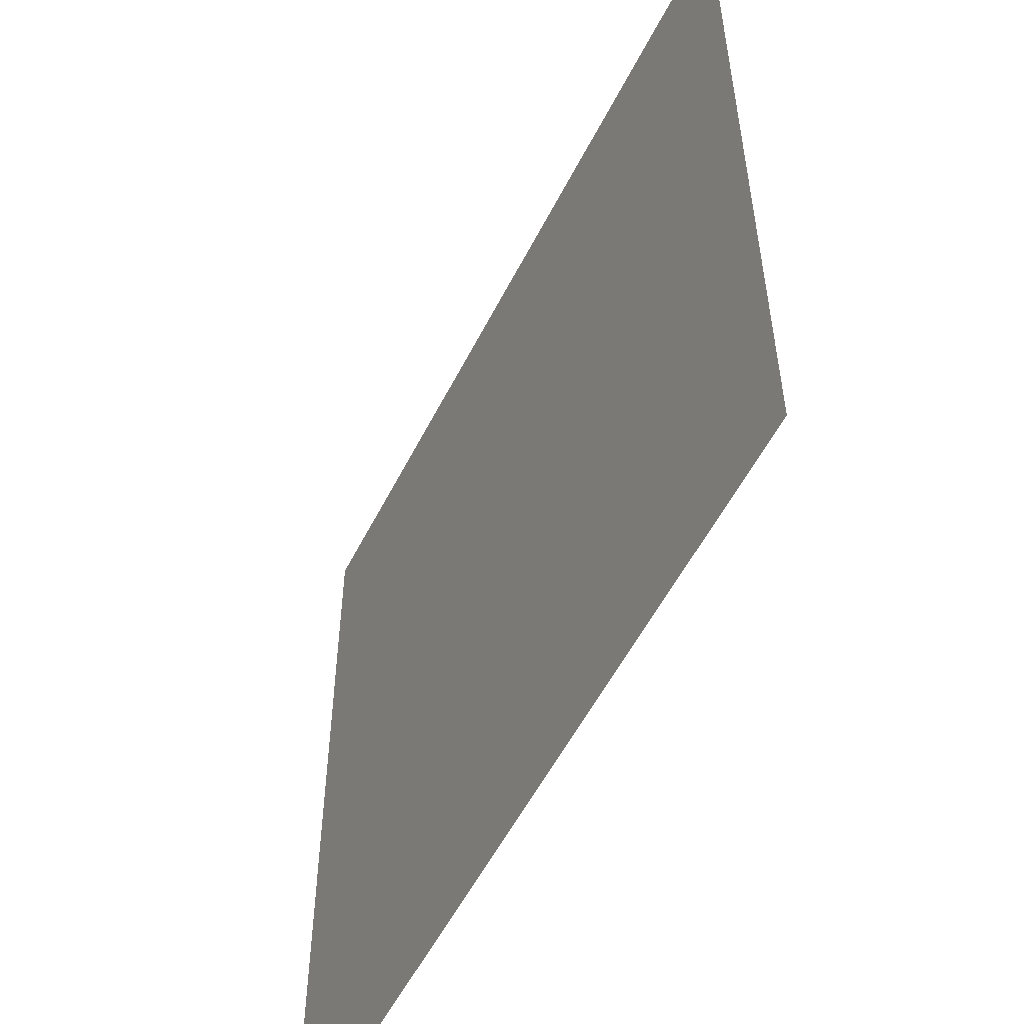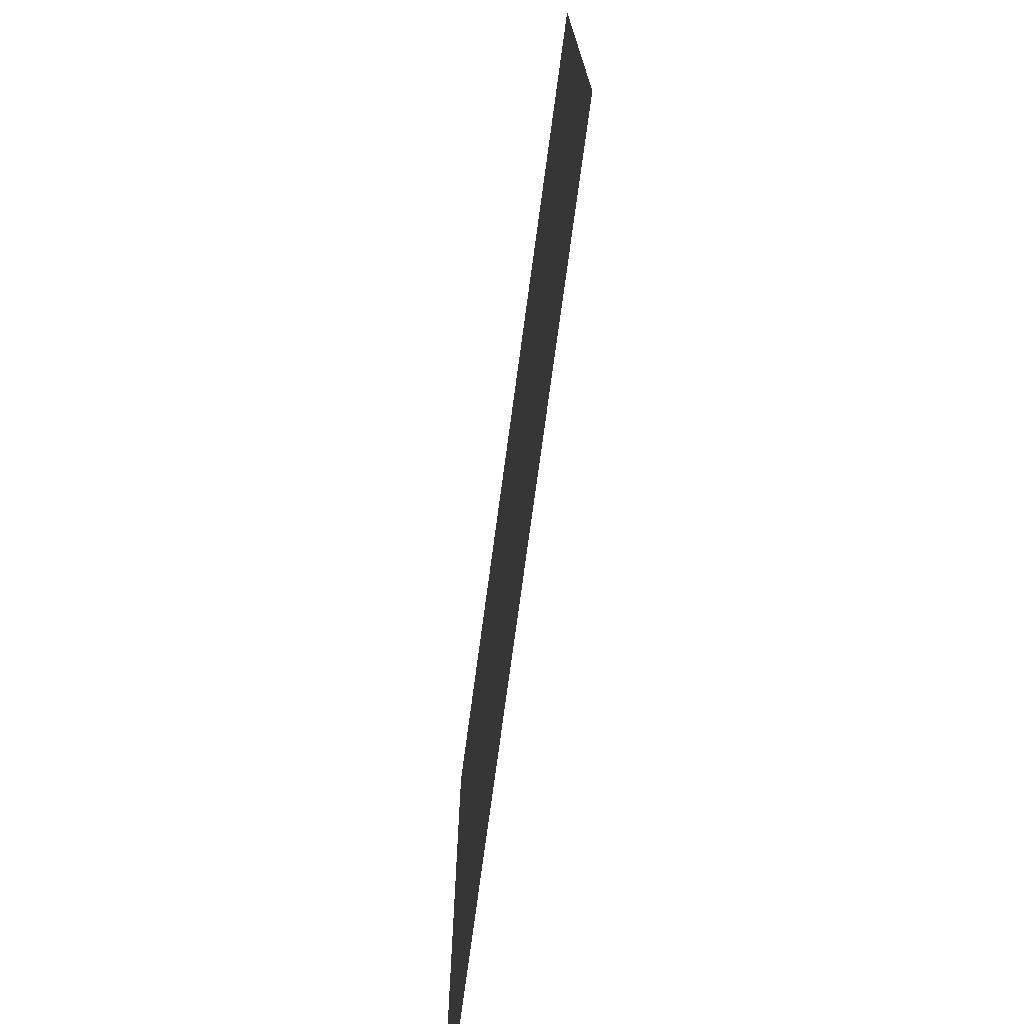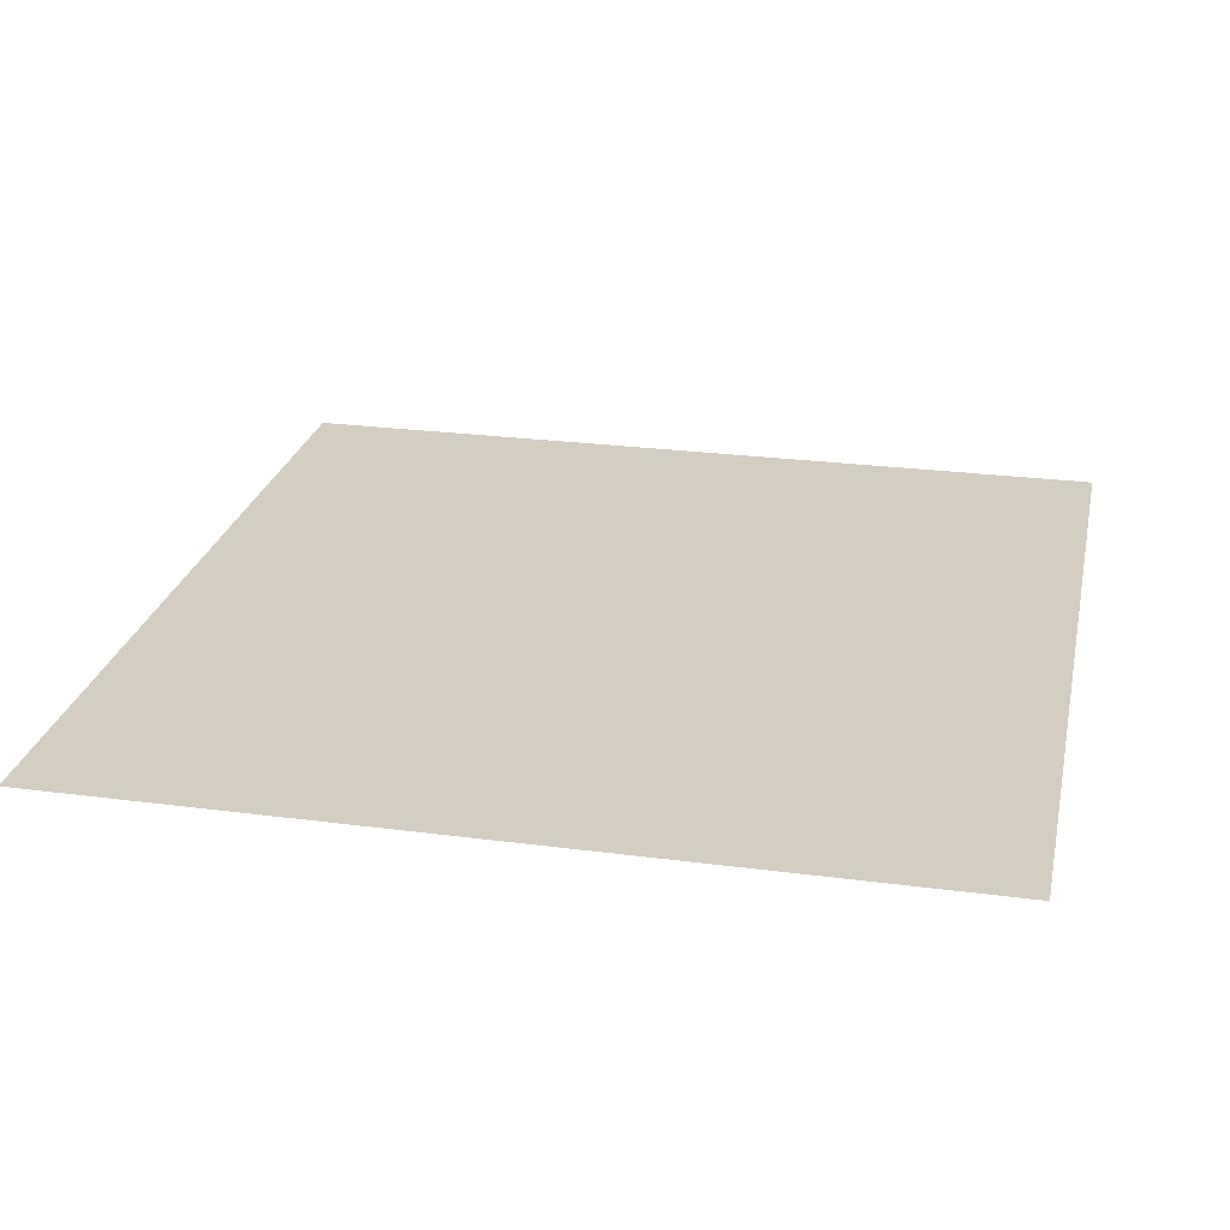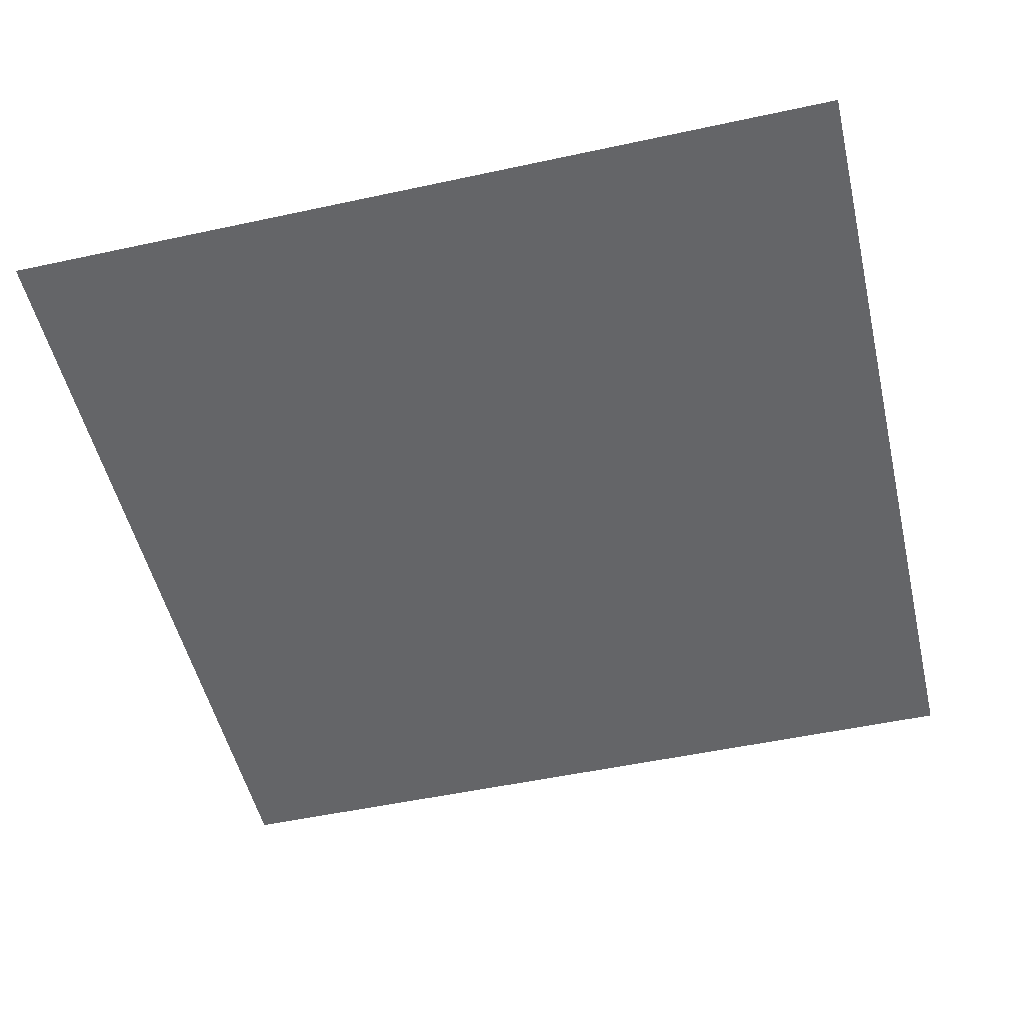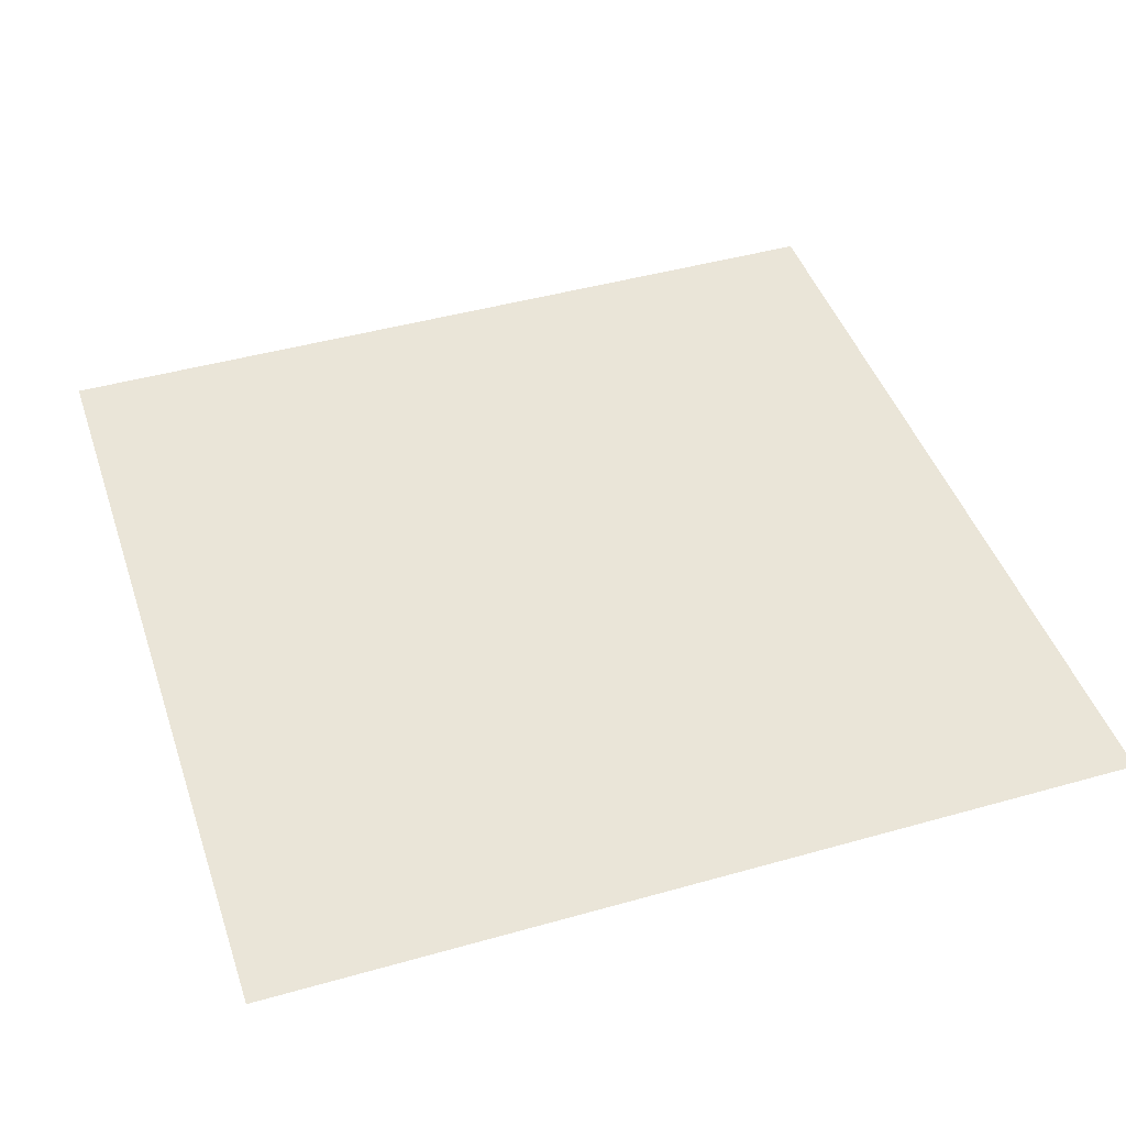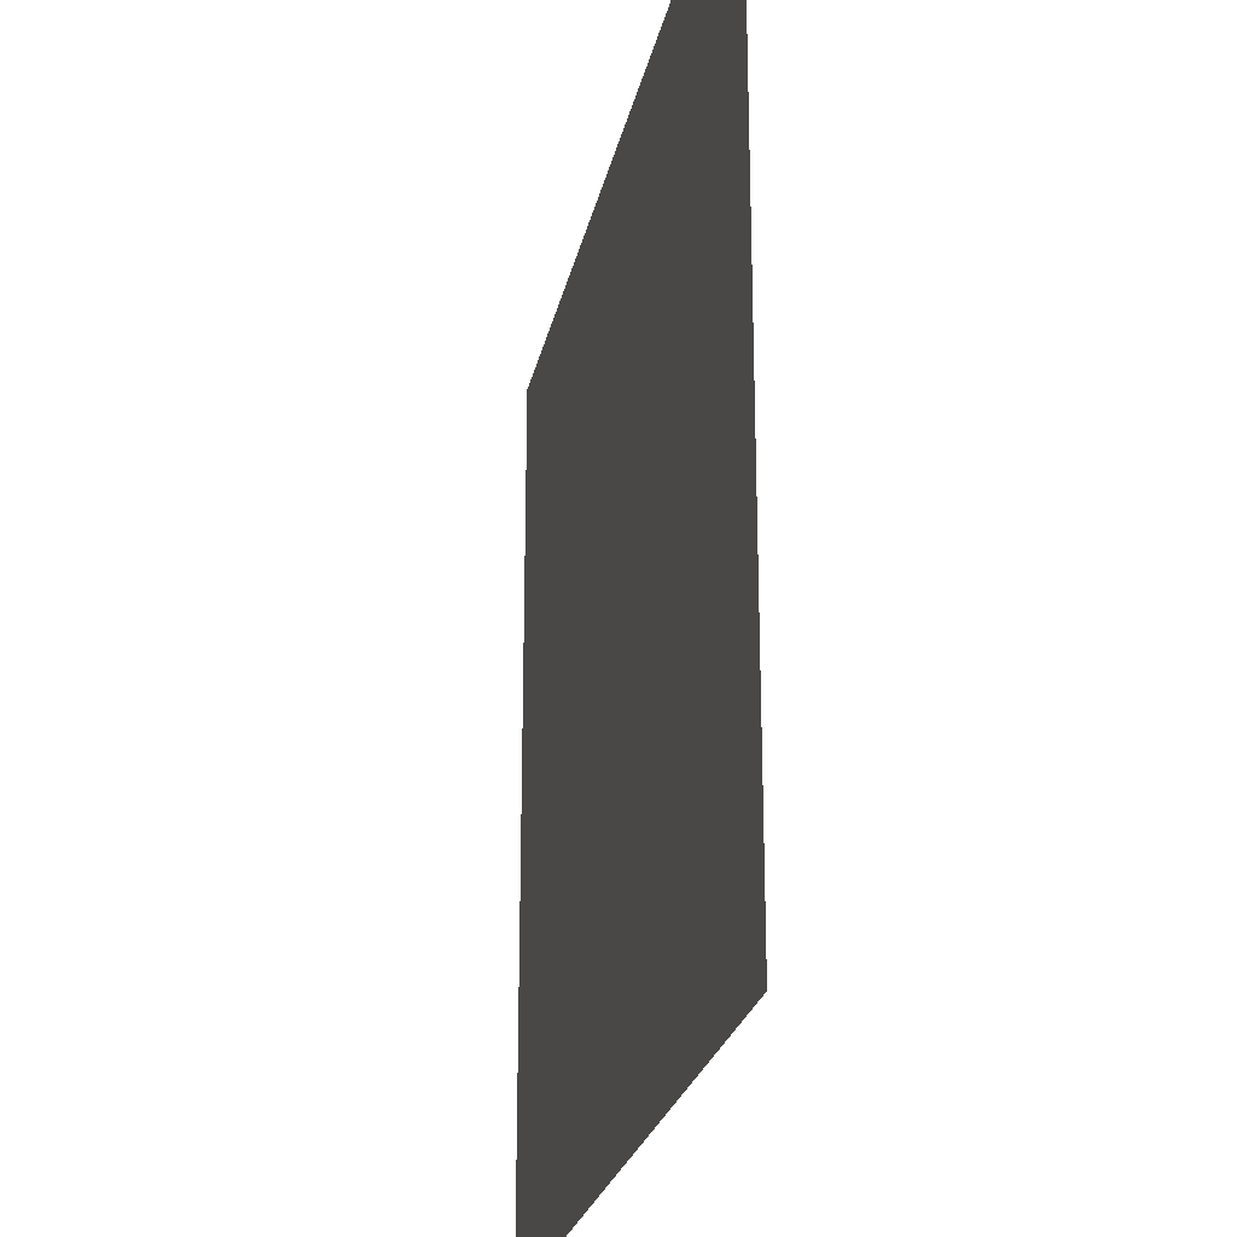
<metadata>
{"format":"obj","ext":"obj","renderer":"f3d","projection":"perspective","resolution":1024,"background":"white","views":[{"elev":-54.9,"azim":-116.5,"up":"+Y"},{"elev":-75.2,"azim":-97.7,"up":"+Y"},{"elev":25.3,"azim":-168.0,"up":"+Z"},{"elev":-51.6,"azim":-166.8,"up":"+Z"},{"elev":44.7,"azim":71.8,"up":"+Z"},{"elev":-24.5,"azim":78.4,"up":"+Y"}]}
</metadata>
<code>
v 0 -1 0
v -1 -1 0
v -1 0 0
v 0 0 0
g dark???_mesh_tile_0018
f 1 2 3 4

</code>
